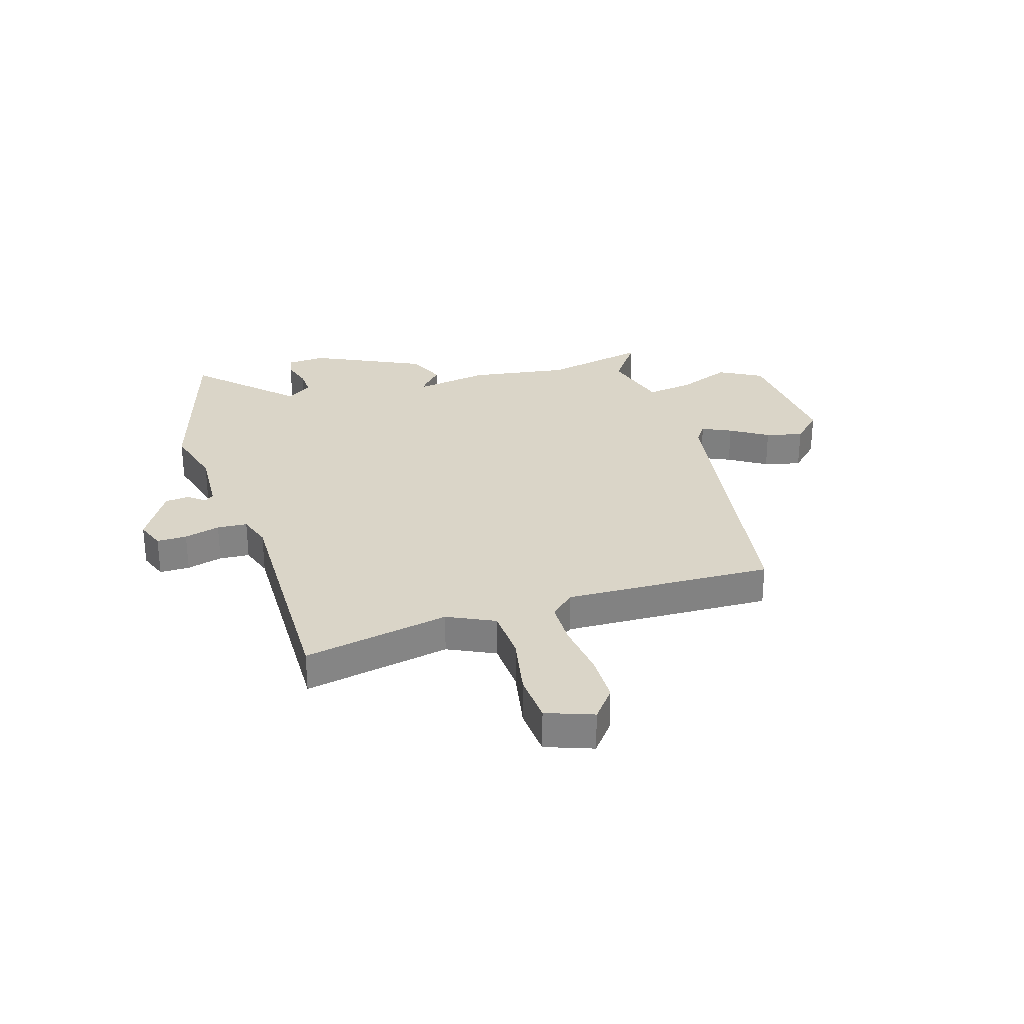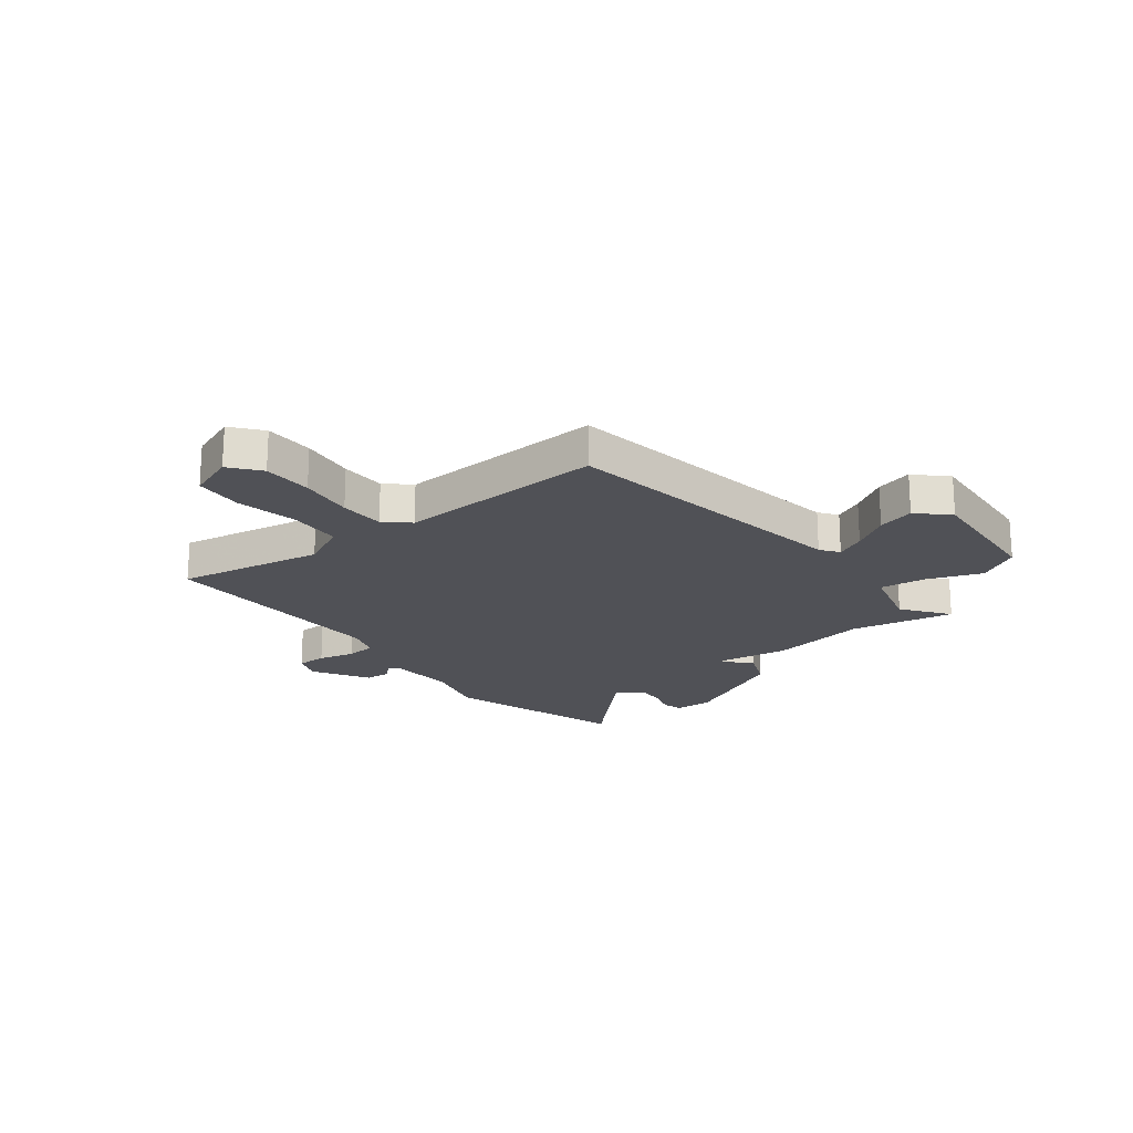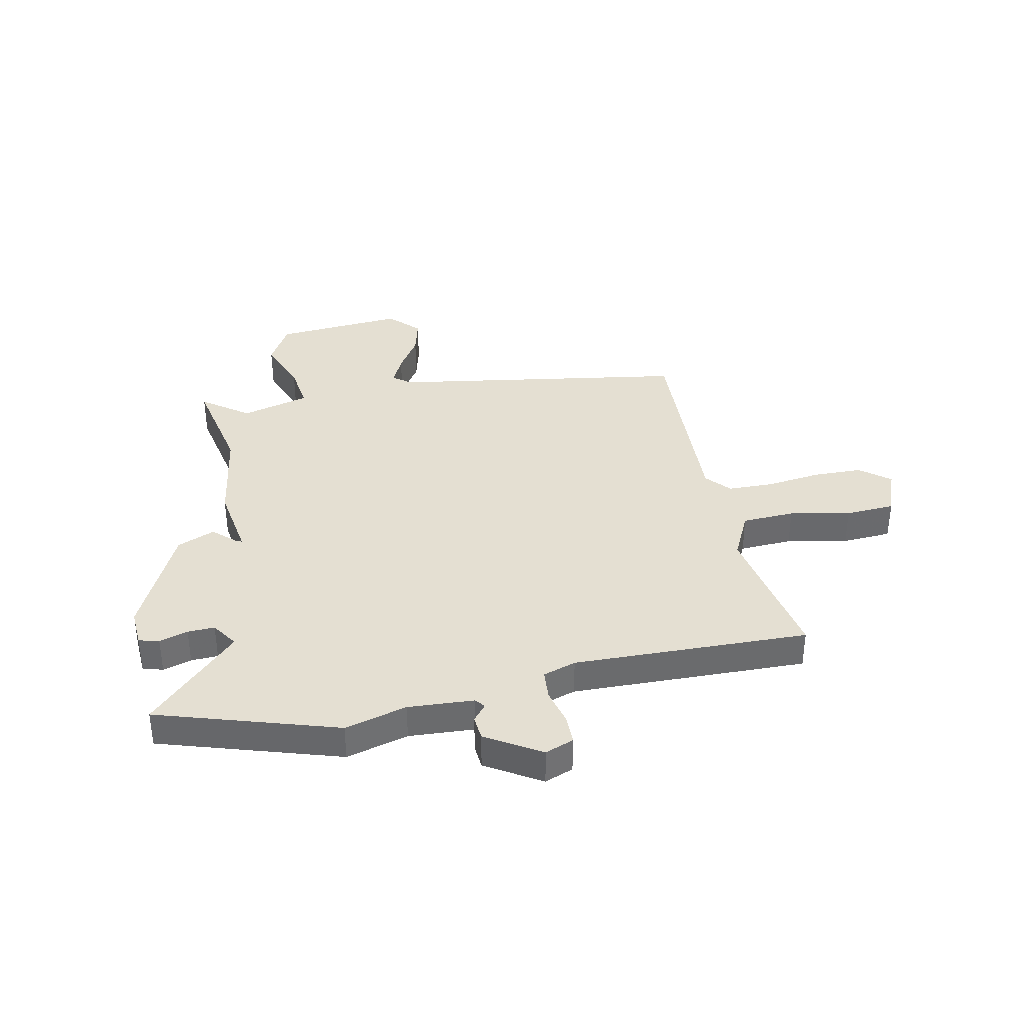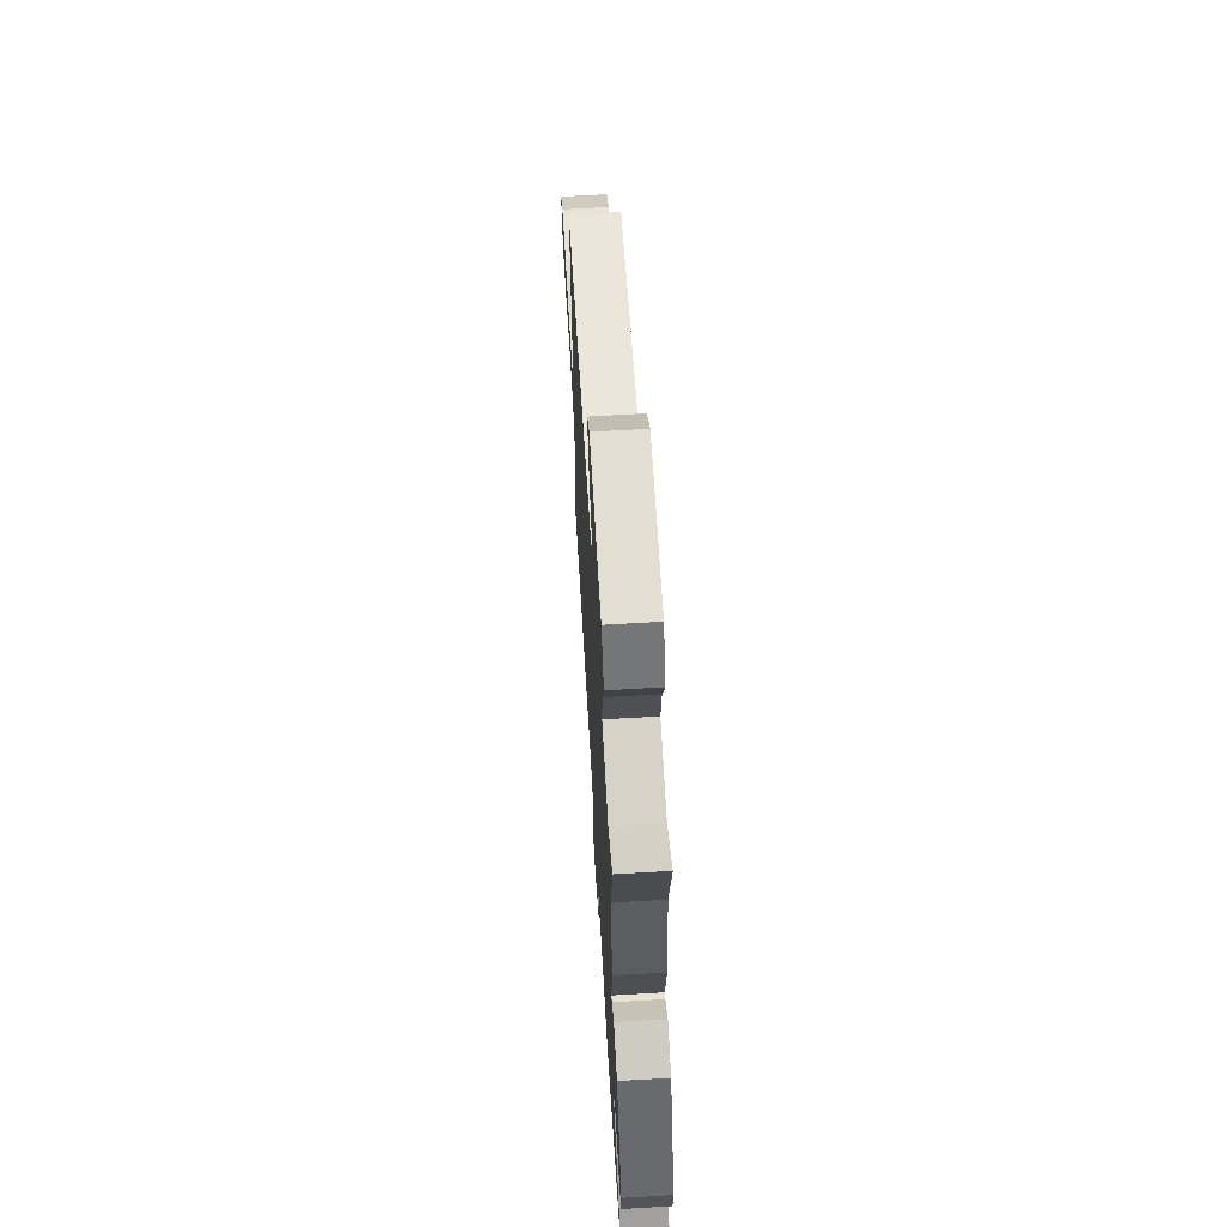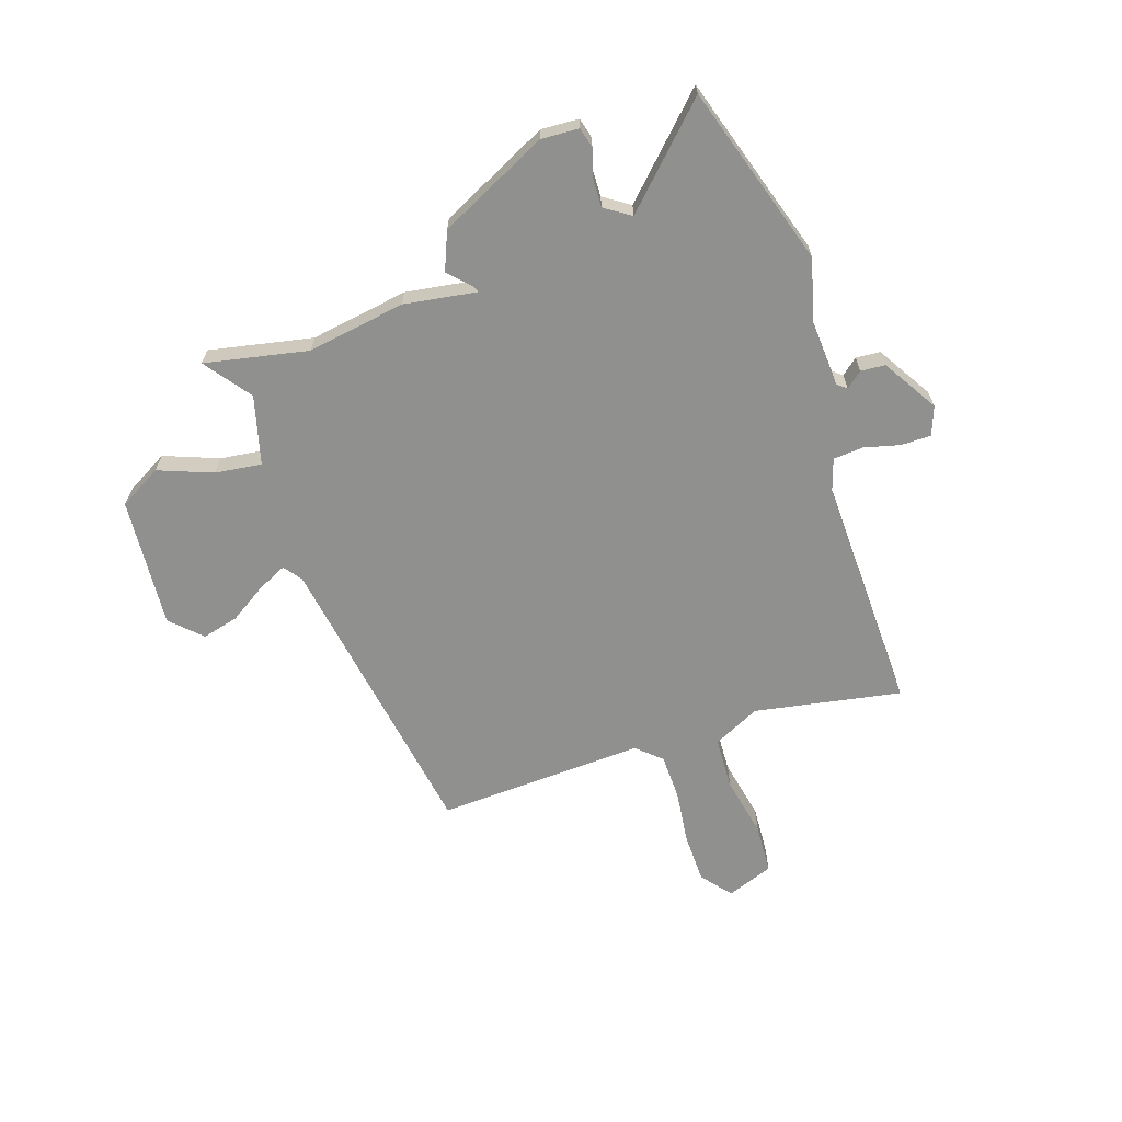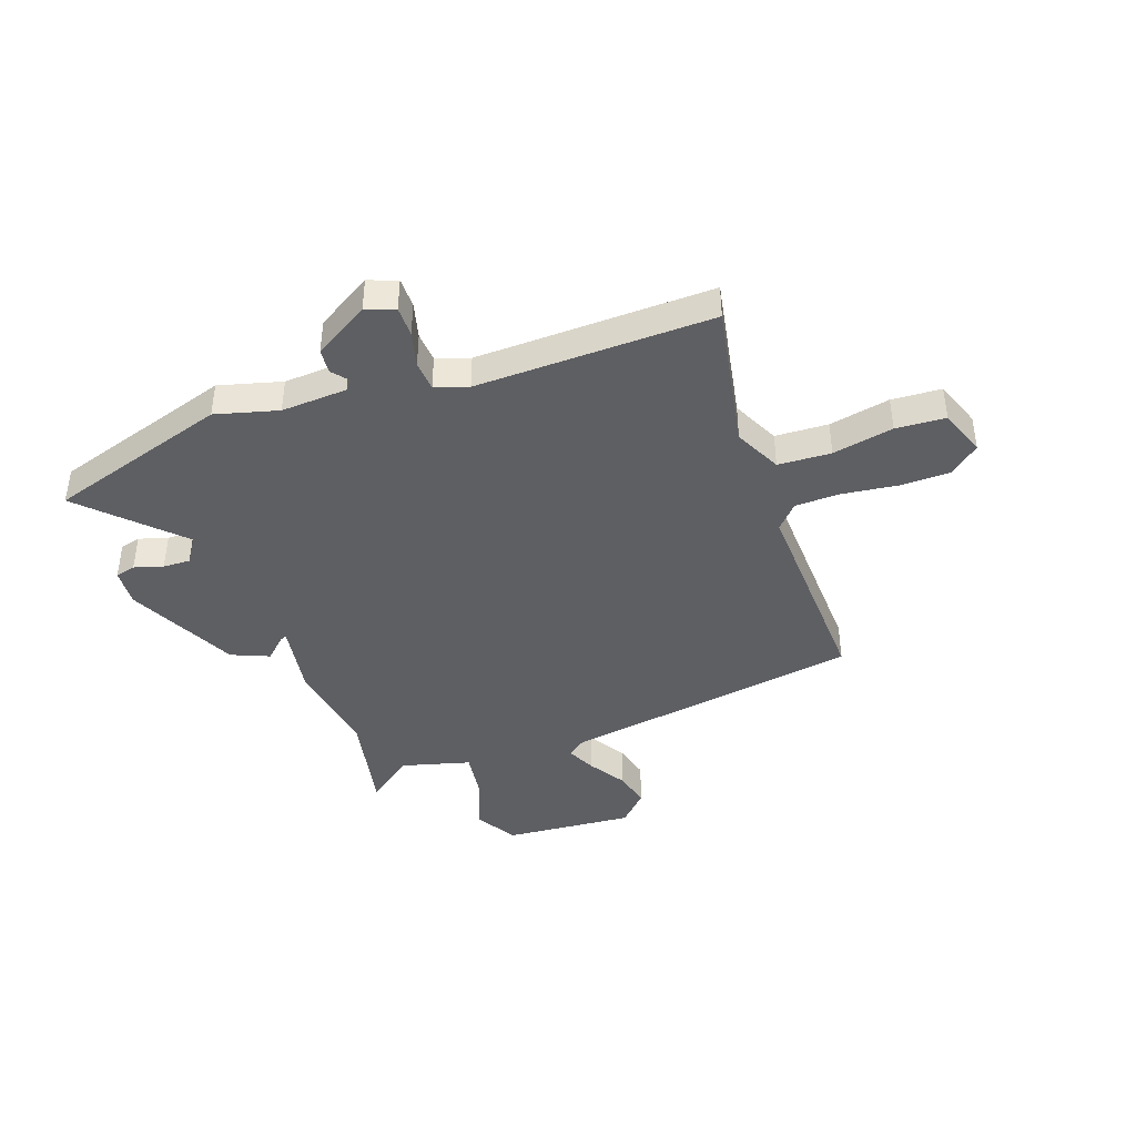
<metadata>
{"format":"obj","ext":"obj","renderer":"f3d","projection":"perspective","resolution":1024,"background":"white","views":[{"elev":29.2,"azim":-108.4,"up":"+Y"},{"elev":-20.4,"azim":-52.8,"up":"+Y"},{"elev":37.2,"azim":167.5,"up":"+Y"},{"elev":63.9,"azim":86.6,"up":"+Z"},{"elev":-65.6,"azim":107.7,"up":"+Y"},{"elev":-42.0,"azim":-161.4,"up":"+Y"}]}
</metadata>
<code>
v -0.483 0.07 0.406
v 0.06 0.07 0.501
v 0.093 0.07 0.526
v 0.067 0.07 0.579
v 0.023 0.07 0.646
v 0.005 0.07 0.713
v 0.057 0.07 0.768
v 0.296 0.07 0.753
v 0.341 0.07 0.676
v 0.304 0.07 0.576
v 0.294 0.07 0.491
v 0.42 0.07 0.459
v 0.504 0.07 0.523
v 0.468 0.07 0.333
v 0.499 0.07 0.154
v 0.48 0.07 0.02
v 0.491 0.07 0.025
v 0.531 0.07 0.064
v 0.601 0.07 0.036
v 0.701 0.07 -0.163
v 0.698 0.07 -0.232
v 0.661 0.07 -0.242
v 0.608 0.07 -0.227
v 0.558 0.07 -0.226
v 0.527 0.07 -0.274
v 0.694 0.07 -0.436
v 0.365 0.07 -0.544
v 0.25 0.07 -0.515
v 0.129 0.07 -0.524
v 0.115 0.07 -0.542
v 0.14 0.07 -0.571
v 0.137 0.07 -0.616
v 0.037 0.07 -0.679
v -0.016 0.07 -0.66
v -0.017 0.07 -0.605
v -0.001 0.07 -0.539
v -0.006 0.07 -0.484
v -0.067 0.07 -0.465
v -0.5 0.07 -0.482
v -0.454 0.07 -0.213
v -0.497 0.07 -0.128
v -0.594 0.07 -0.125
v -0.705 0.07 -0.149
v -0.796 0.07 -0.145
v -0.829 0.07 -0.06
v -0.775 0.07 -0.015
v -0.684 0.07 -0.012
v -0.584 0.07 -0.023
v -0.501 0.07 -0.02
v -0.462 0.07 0.025
v -0.483 0 0.406
v 0.06 0 0.501
v 0.093 0 0.526
v 0.067 0 0.579
v 0.023 0 0.646
v 0.005 0 0.713
v 0.057 0 0.768
v 0.296 0 0.753
v 0.341 0 0.676
v 0.304 0 0.576
v 0.294 0 0.491
v 0.42 0 0.459
v 0.504 0 0.523
v 0.468 0 0.333
v 0.499 0 0.154
v 0.48 0 0.02
v 0.491 0 0.025
v 0.531 0 0.064
v 0.601 0 0.036
v 0.701 0 -0.163
v 0.698 0 -0.232
v 0.661 0 -0.242
v 0.608 0 -0.227
v 0.558 0 -0.226
v 0.527 0 -0.274
v 0.694 0 -0.436
v 0.365 0 -0.544
v 0.25 0 -0.515
v 0.129 0 -0.524
v 0.115 0 -0.542
v 0.14 0 -0.571
v 0.137 0 -0.616
v 0.037 0 -0.679
v -0.016 0 -0.66
v -0.017 0 -0.605
v -0.001 0 -0.539
v -0.006 0 -0.484
v -0.067 0 -0.465
v -0.5 0 -0.482
v -0.454 0 -0.213
v -0.497 0 -0.128
v -0.594 0 -0.125
v -0.705 0 -0.149
v -0.796 0 -0.145
v -0.829 0 -0.06
v -0.775 0 -0.015
v -0.684 0 -0.012
v -0.584 0 -0.023
v -0.501 0 -0.02
v -0.462 0 0.025
f 46 47 48
f 45 46 48
f 44 45 48
f 43 44 48
f 42 43 48
f 41 42 48 49
f 40 41 49 50
f 38 39 40
f 37 38 40 50
f 34 35 36
f 33 34 36
f 32 33 36
f 31 32 36
f 30 31 36
f 29 30 36 37
f 50 1 2
f 37 50 2
f 29 37 2
f 28 29 2
f 25 26 27 28
f 21 22 23
f 20 21 23
f 19 20 23
f 18 19 23
f 17 18 23
f 16 17 23 24
f 14 15 16
f 12 13 14
f 11 12 14 16
f 8 9 10
f 7 8 10
f 6 7 10
f 5 6 10
f 4 5 10
f 3 4 10 11
f 24 25 28
f 16 24 28
f 11 16 28
f 3 11 28
f 2 3 28
f 98 97 96
f 98 96 95
f 98 95 94
f 98 94 93
f 98 93 92
f 99 98 92 91
f 100 99 91 90
f 90 89 88
f 100 90 88 87
f 86 85 84
f 86 84 83
f 86 83 82
f 86 82 81
f 86 81 80
f 87 86 80 79
f 52 51 100
f 52 100 87
f 52 87 79
f 52 79 78
f 78 77 76 75
f 73 72 71
f 73 71 70
f 73 70 69
f 73 69 68
f 73 68 67
f 74 73 67 66
f 66 65 64
f 64 63 62
f 66 64 62 61
f 60 59 58
f 60 58 57
f 60 57 56
f 60 56 55
f 60 55 54
f 61 60 54 53
f 78 75 74
f 78 74 66
f 78 66 61
f 78 61 53
f 78 53 52
f 1 51 52 2
f 2 52 53 3
f 3 53 54 4
f 4 54 55 5
f 5 55 56 6
f 6 56 57 7
f 7 57 58 8
f 8 58 59 9
f 9 59 60 10
f 10 60 61 11
f 11 61 62 12
f 12 62 63 13
f 13 63 64 14
f 14 64 65 15
f 15 65 66 16
f 16 66 67 17
f 17 67 68 18
f 18 68 69 19
f 19 69 70 20
f 20 70 71 21
f 21 71 72 22
f 22 72 73 23
f 23 73 74 24
f 24 74 75 25
f 25 75 76 26
f 26 76 77 27
f 27 77 78 28
f 28 78 79 29
f 29 79 80 30
f 30 80 81 31
f 31 81 82 32
f 32 82 83 33
f 33 83 84 34
f 34 84 85 35
f 35 85 86 36
f 36 86 87 37
f 37 87 88 38
f 38 88 89 39
f 39 89 90 40
f 40 90 91 41
f 41 91 92 42
f 42 92 93 43
f 43 93 94 44
f 44 94 95 45
f 45 95 96 46
f 46 96 97 47
f 47 97 98 48
f 48 98 99 49
f 49 99 100 50
f 50 100 51 1

</code>
